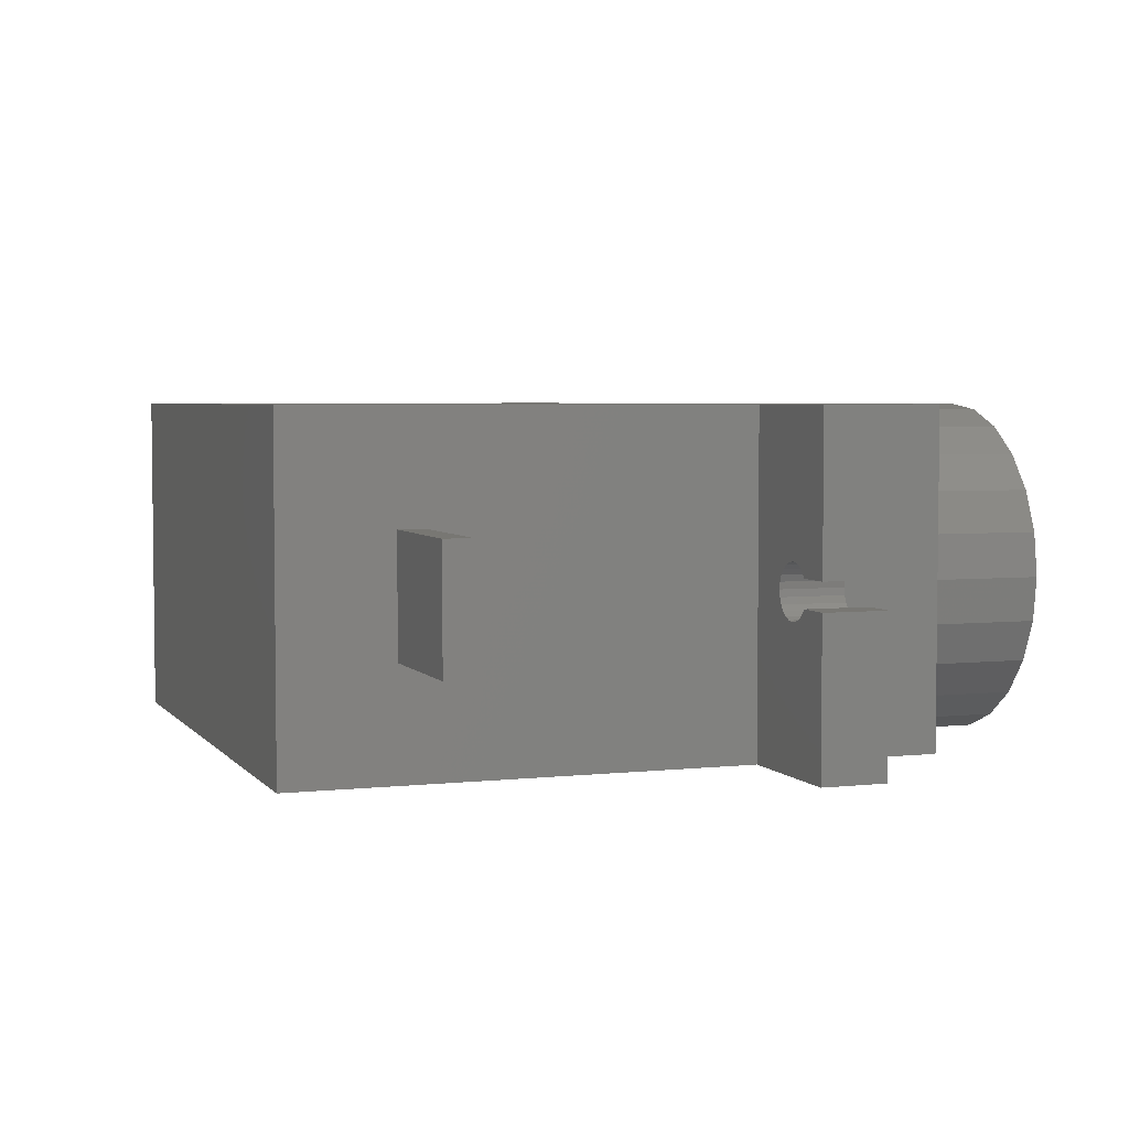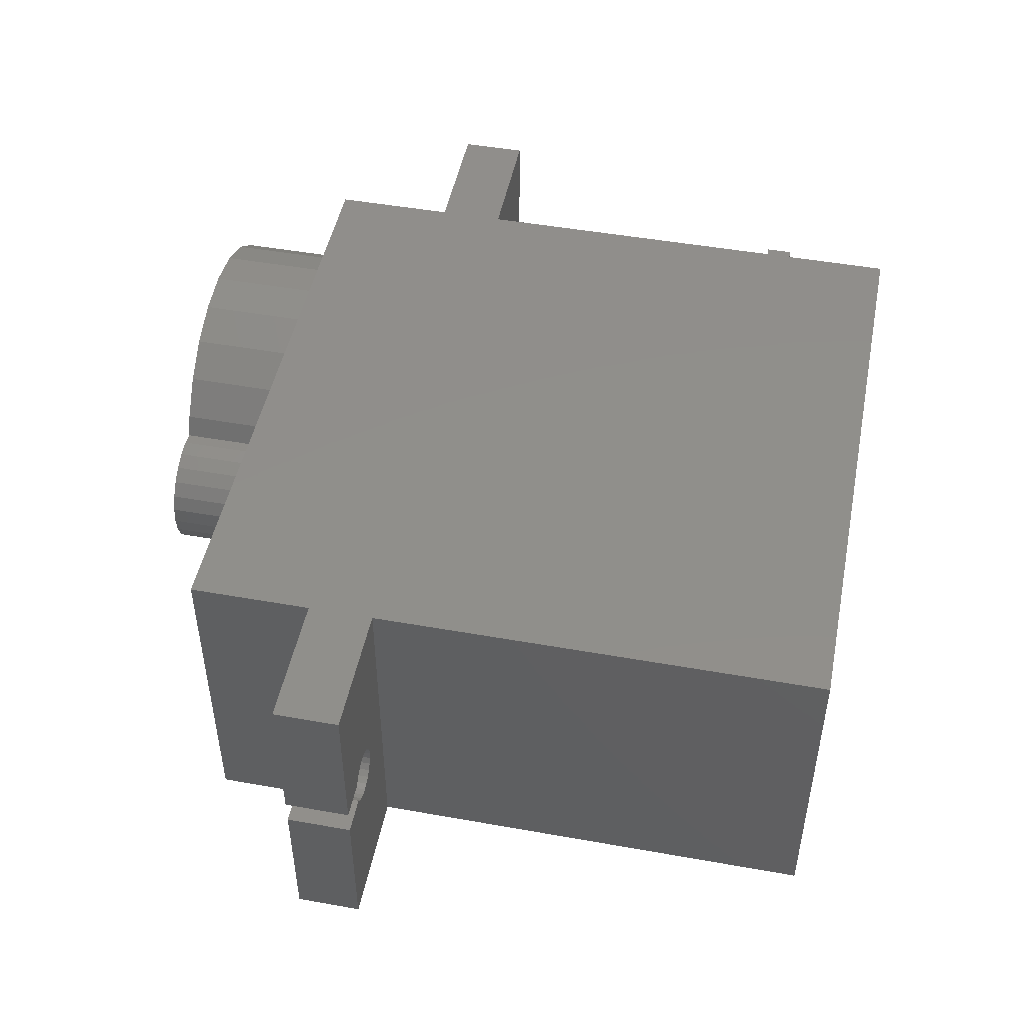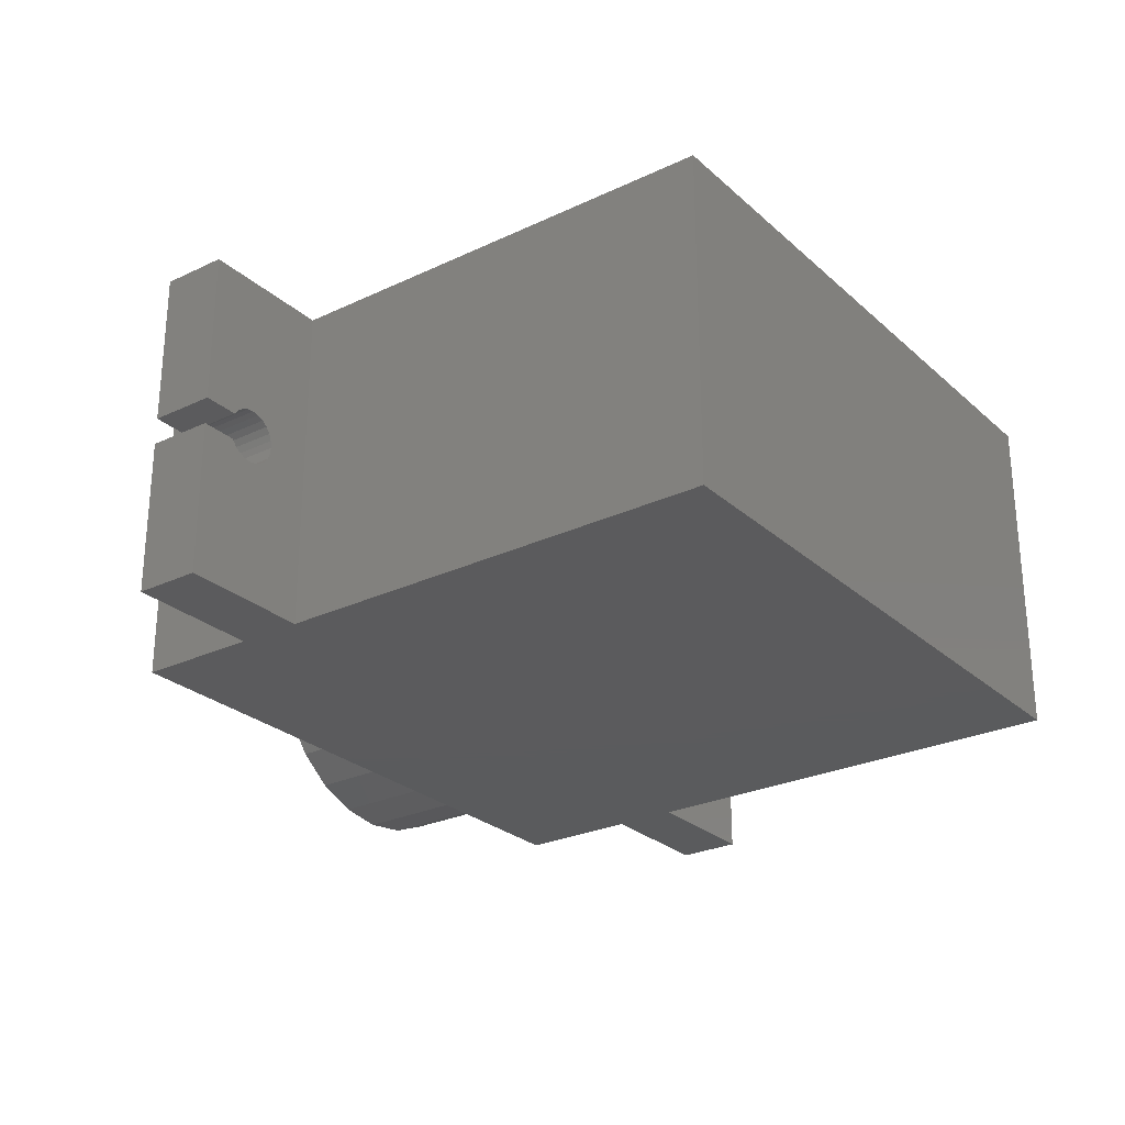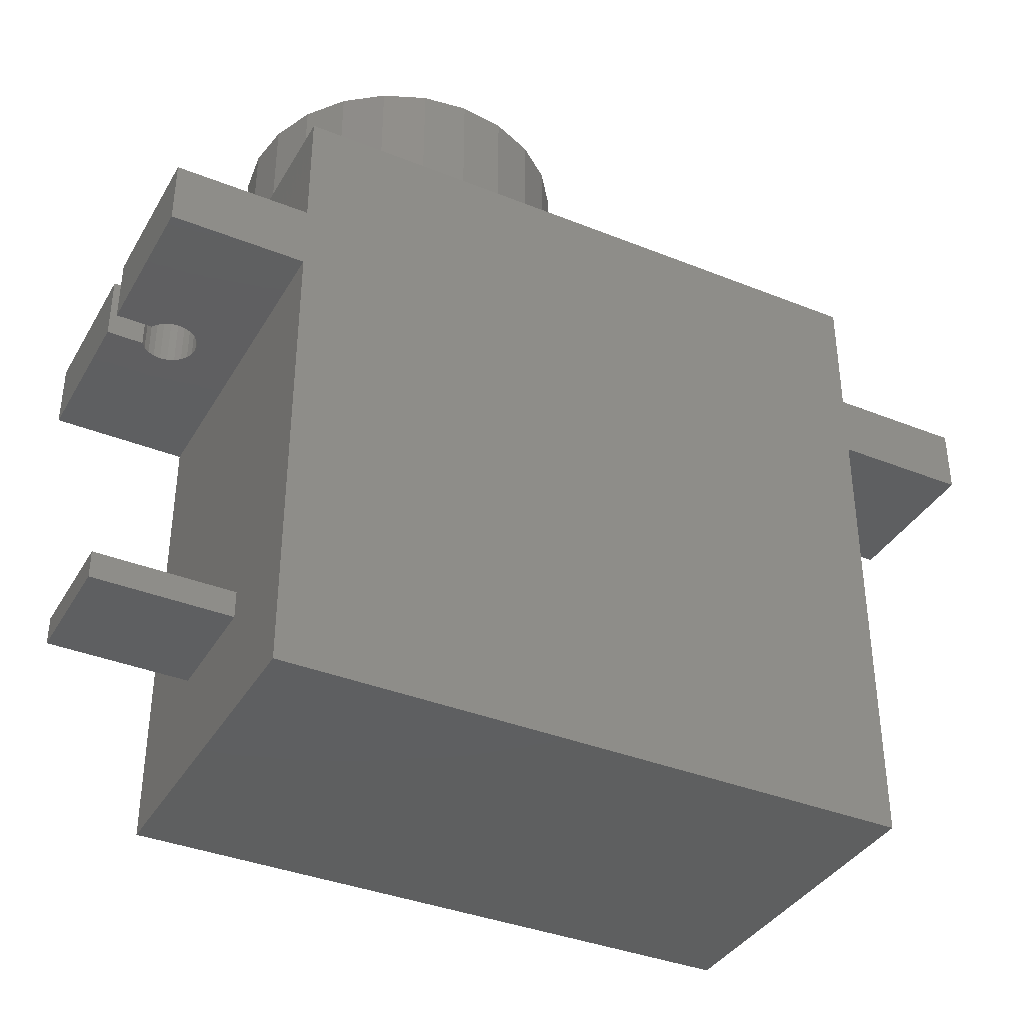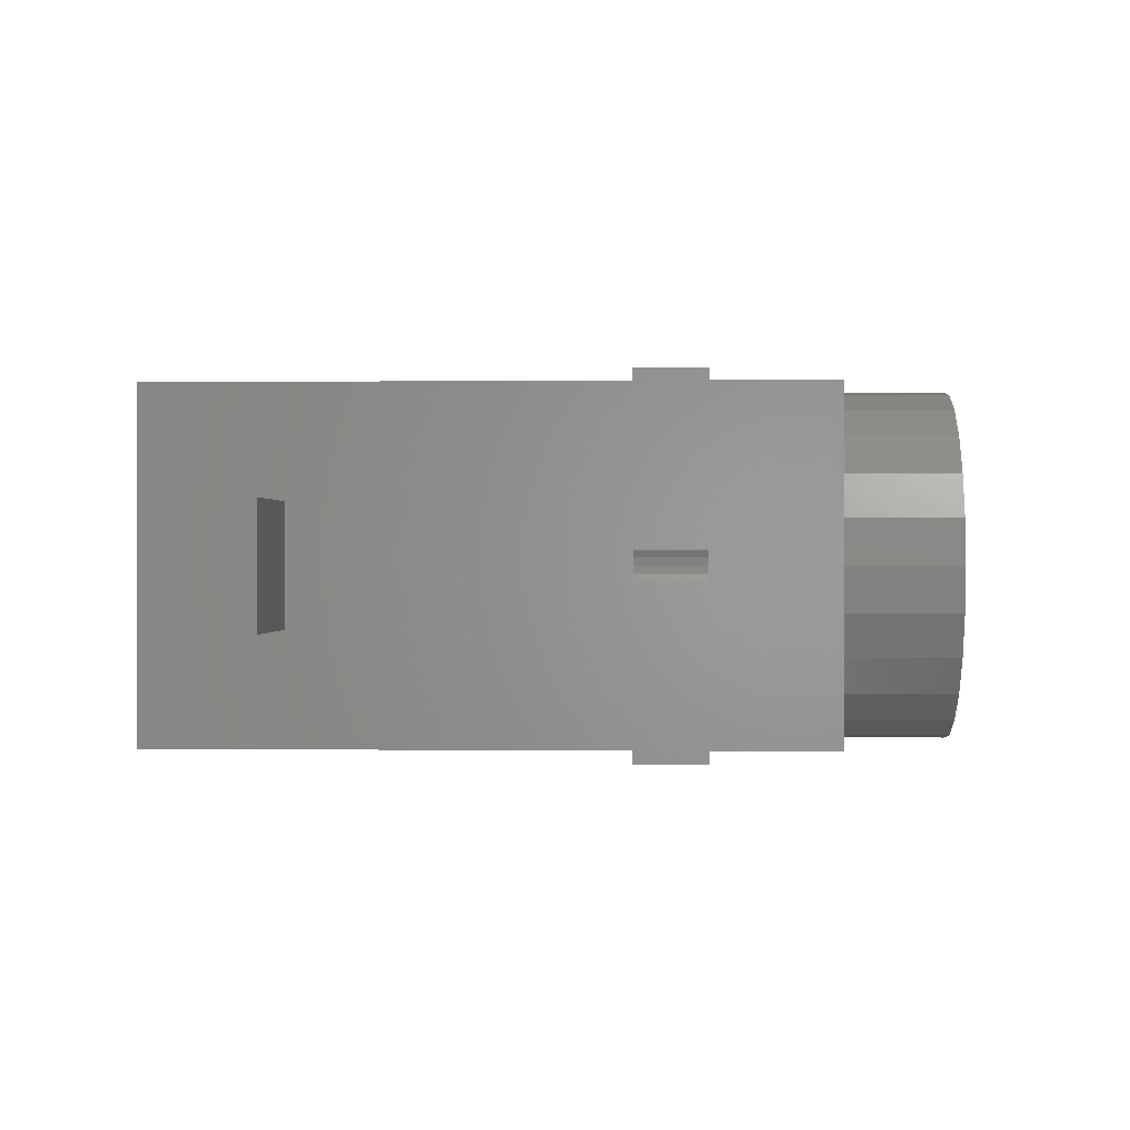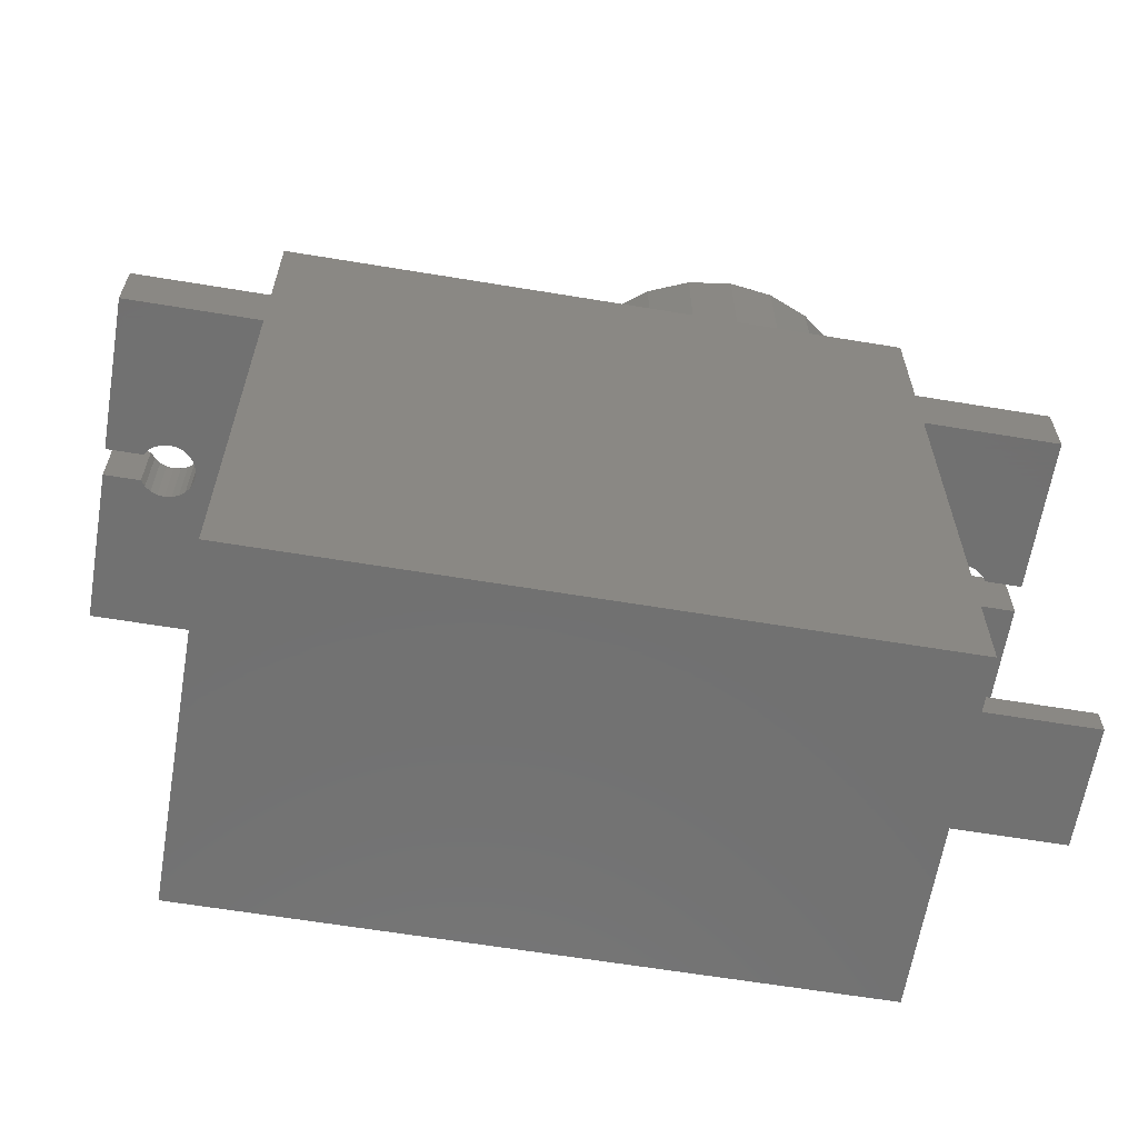
<metadata>
{"format":"stl","ext":"stl","renderer":"f3d","projection":"perspective","resolution":1024,"background":"white","views":[{"elev":4.2,"azim":-109.8,"up":"+Y"},{"elev":48.1,"azim":101.3,"up":"+Y"},{"elev":-26.7,"azim":126.4,"up":"+Y"},{"elev":-37.4,"azim":-27.2,"up":"+Z"},{"elev":0.1,"azim":-87.1,"up":"+Y"},{"elev":-63.0,"azim":170.5,"up":"+Z"}]}
</metadata>
<code>
# stl→obj: 200 verts, 396 faces
v 5.959 14.06 27.6
v 5.959 17.24 27.6
v 5.749 15.65 27.6
v 6.573 18.72 27.6
v 6.573 12.57 27.6
v 7.551 11.3 27.6
v 7.551 20 27.6
v 8.824 10.32 27.6
v 8.824 20.97 27.6
v 10.31 9.708 27.6
v 10.31 21.59 27.6
v 11.9 9.498 27.6
v 11.9 21.8 27.6
v 13.49 9.708 27.6
v 13.49 21.59 27.6
v 14.97 20.97 27.6
v 14.97 10.32 27.6
v 16.25 20 27.6
v 16.25 11.3 27.6
v 17.23 12.57 27.6
v 17.23 18.72 27.6
v 17.55 13.36 27.6
v 17.55 17.93 27.6
v 18.05 13.3 27.6
v 18.05 18 27.6
v 18.66 13.38 27.6
v 18.66 17.92 27.6
v 19.22 13.61 27.6
v 19.22 17.68 27.6
v 19.71 13.99 27.6
v 19.71 17.31 27.6
v 20.08 14.47 27.6
v 20.08 16.82 27.6
v 20.32 15.04 27.6
v 20.32 16.26 27.6
v 20.4 15.65 27.6
v 28.65 9.498 19.1
v 30.38 15.39 19.1
v 28.65 21.8 19.1
v 30.48 15.15 19.1
v 33.55 9.498 19.1
v 30.35 15.65 19.1
v 30.64 14.94 19.1
v 30.85 14.78 19.1
v 31.09 14.68 19.1
v 31.35 14.65 19.1
v 31.61 14.68 19.1
v 31.85 14.78 19.1
v 32.06 14.94 19.1
v 32.22 15.15 19.1
v 33.55 15.15 19.1
v 30.48 16.15 19.1
v 33.55 21.8 19.1
v 30.38 15.91 19.1
v 30.64 16.36 19.1
v 30.85 16.51 19.1
v 31.09 16.61 19.1
v 31.35 16.65 19.1
v 31.61 16.61 19.1
v 31.85 16.51 19.1
v 32.06 16.36 19.1
v 32.22 16.15 19.1
v 33.55 16.15 19.1
v 33.55 15.15 16.7
v 33.55 9.498 16.7
v 5.749 21.8 16.7
v 0.8494 16.15 16.7
v 0.8494 21.8 16.7
v 2.183 16.15 16.7
v 2.342 16.36 16.7
v 2.549 16.51 16.7
v 2.791 16.61 16.7
v 3.049 16.65 16.7
v 3.308 16.61 16.7
v 3.549 16.51 16.7
v 3.757 16.36 16.7
v 3.915 16.15 16.7
v 4.015 15.91 16.7
v 4.049 15.65 16.7
v 2.183 15.15 16.7
v 0.8494 9.498 16.7
v 0.8494 15.15 16.7
v 5.749 9.498 16.7
v 2.342 14.94 16.7
v 2.549 14.78 16.7
v 2.791 14.68 16.7
v 3.049 14.65 16.7
v 3.308 14.68 16.7
v 3.549 14.78 16.7
v 3.757 14.94 16.7
v 3.915 15.15 16.7
v 4.015 15.39 16.7
v 0.8494 21.8 19.1
v 0.8494 16.15 19.1
v 5.749 15.65 23.6
v 5.749 9.498 19.1
v 5.749 9.498 23.6
v 5.749 21.8 19.1
v 5.749 21.8 23.6
v 28.65 9.498 5
v 28.65 21.8 16.7
v 28.65 9.498 16.7
v 28.65 21.8 5
v 28.65 9.498 23.6
v 11.9 9.498 23.6
v 0.8494 9.498 19.1
v 28.65 21.8 23.6
v 5.749 9.498 5
v 5.749 13.5 5
v 5.749 17.8 5
v 5.749 21.8 5
v 28.65 21.8 0
v 5.749 9.498 0
v 5.749 21.8 0
v 28.65 9.498 0
v 11.9 21.8 23.6
v 33.55 21.8 16.7
v 18.66 13.38 23.6
v 19.22 13.61 23.6
v 13.49 9.708 23.6
v 17.23 12.57 23.6
v 16.25 11.3 23.6
v 14.97 10.32 23.6
v 17.55 13.36 23.6
v 18.05 13.3 23.6
v 19.71 13.99 23.6
v 20.08 14.47 23.6
v 20.32 15.04 23.6
v 20.4 15.65 23.6
v 13.49 21.59 23.6
v 14.97 20.97 23.6
v 16.25 20 23.6
v 17.23 18.72 23.6
v 17.55 17.93 23.6
v 18.05 18 23.6
v 18.66 17.92 23.6
v 19.22 17.68 23.6
v 19.71 17.31 23.6
v 20.08 16.82 23.6
v 20.32 16.26 23.6
v 0.7294 17.8 5
v 0.7294 13.5 5
v 0.7294 13.5 4
v 0.7294 17.8 4
v 5.749 17.8 4
v 5.749 13.5 4
v 5.959 14.06 23.6
v 6.573 12.57 23.6
v 7.551 11.3 23.6
v 8.824 10.32 23.6
v 10.31 9.708 23.6
v 5.959 17.24 23.6
v 6.573 18.72 23.6
v 7.551 20 23.6
v 8.824 20.97 23.6
v 10.31 21.59 23.6
v 32.06 14.94 16.7
v 31.85 14.78 16.7
v 32.22 15.15 16.7
v 32.22 16.15 16.7
v 32.06 16.36 16.7
v 31.85 16.51 16.7
v 31.61 16.61 16.7
v 31.35 16.65 16.7
v 31.09 16.61 16.7
v 30.85 16.51 16.7
v 30.64 16.36 16.7
v 30.48 16.15 16.7
v 30.38 15.91 16.7
v 30.35 15.65 16.7
v 30.38 15.39 16.7
v 30.48 15.15 16.7
v 30.64 14.94 16.7
v 30.85 14.78 16.7
v 31.09 14.68 16.7
v 31.35 14.65 16.7
v 31.61 14.68 16.7
v 2.342 14.94 19.1
v 2.183 15.15 19.1
v 2.549 14.78 19.1
v 2.791 14.68 19.1
v 3.049 14.65 19.1
v 3.308 14.68 19.1
v 3.549 14.78 19.1
v 3.757 14.94 19.1
v 3.915 15.15 19.1
v 4.015 15.39 19.1
v 4.049 15.65 19.1
v 4.015 15.91 19.1
v 3.915 16.15 19.1
v 3.757 16.36 19.1
v 3.549 16.51 19.1
v 3.308 16.61 19.1
v 3.049 16.65 19.1
v 2.791 16.61 19.1
v 2.549 16.51 19.1
v 2.342 16.36 19.1
v 2.183 16.15 19.1
v 0.8494 15.15 19.1
v 33.55 16.15 16.7
f 1 2 3
f 2 1 4
f 4 1 5
f 4 5 6
f 4 6 7
f 7 6 8
f 7 8 9
f 9 8 10
f 9 10 11
f 11 10 12
f 11 12 13
f 13 12 14
f 13 14 15
f 15 14 16
f 16 14 17
f 16 17 18
f 18 17 19
f 18 19 20
f 18 20 21
f 21 20 22
f 21 22 23
f 23 22 24
f 23 24 25
f 25 24 26
f 25 26 27
f 27 26 28
f 27 28 29
f 29 28 30
f 29 30 31
f 31 30 32
f 31 32 33
f 33 32 34
f 33 34 35
f 35 34 36
f 37 38 39
f 38 37 40
f 40 37 41
f 39 38 42
f 40 41 43
f 43 41 44
f 44 41 45
f 45 41 46
f 46 41 47
f 47 41 48
f 48 41 49
f 49 41 50
f 50 41 51
f 39 52 53
f 52 39 54
f 54 39 42
f 53 52 55
f 53 55 56
f 53 56 57
f 53 57 58
f 53 58 59
f 53 59 60
f 53 60 61
f 53 61 62
f 53 62 63
f 64 41 65
f 41 64 51
f 66 67 68
f 67 66 69
f 69 66 70
f 70 66 71
f 71 66 72
f 72 66 73
f 73 66 74
f 74 66 75
f 75 66 76
f 76 66 77
f 77 66 78
f 78 66 79
f 80 81 82
f 81 80 83
f 83 80 84
f 83 84 85
f 83 85 86
f 83 86 87
f 83 87 88
f 83 88 89
f 83 89 90
f 83 90 91
f 83 91 92
f 83 92 79
f 83 79 66
f 93 67 94
f 67 93 68
f 95 96 97
f 96 95 98
f 98 95 99
f 100 101 102
f 101 100 103
f 104 96 37
f 96 104 97
f 97 104 105
f 41 102 65
f 102 41 83
f 83 41 81
f 81 41 106
f 106 41 37
f 106 37 96
f 37 107 104
f 107 37 39
f 66 108 83
f 108 66 109
f 109 66 110
f 110 66 111
f 112 113 114
f 113 112 115
f 99 39 98
f 39 99 107
f 107 99 116
f 93 66 68
f 66 93 101
f 101 93 117
f 117 93 53
f 53 93 98
f 53 98 39
f 28 118 119
f 118 28 26
f 14 105 120
f 105 14 12
f 121 19 122
f 19 121 20
f 104 120 105
f 120 104 123
f 123 104 122
f 122 104 121
f 121 104 124
f 124 104 125
f 125 104 118
f 118 104 119
f 119 104 126
f 126 104 127
f 127 104 128
f 128 104 129
f 130 107 116
f 107 130 131
f 107 131 132
f 107 132 133
f 107 133 134
f 107 134 135
f 107 135 136
f 107 136 137
f 107 137 138
f 107 138 139
f 107 139 140
f 107 140 129
f 107 129 104
f 133 23 134
f 23 133 21
f 17 120 123
f 120 17 14
f 13 130 116
f 130 13 15
f 109 141 142
f 141 109 110
f 141 143 142
f 143 141 144
f 141 145 144
f 145 141 110
f 145 143 144
f 143 145 146
f 109 143 146
f 143 109 142
f 25 136 135
f 136 25 27
f 27 137 136
f 137 27 29
f 29 138 137
f 138 29 31
f 138 33 139
f 33 138 31
f 139 35 140
f 35 139 33
f 140 36 129
f 36 140 35
f 129 34 128
f 34 129 36
f 128 32 127
f 32 128 34
f 97 147 95
f 147 97 148
f 148 97 149
f 149 97 150
f 150 97 151
f 151 97 105
f 12 151 105
f 151 12 10
f 10 150 151
f 150 10 8
f 8 149 150
f 149 8 6
f 6 148 149
f 148 6 5
f 5 147 148
f 147 5 1
f 124 20 121
f 20 124 22
f 132 21 133
f 21 132 18
f 152 99 95
f 99 152 153
f 99 153 154
f 99 154 155
f 99 155 156
f 99 156 116
f 2 153 152
f 153 2 4
f 4 154 153
f 154 4 7
f 7 155 154
f 155 7 9
f 9 156 155
f 156 9 11
f 11 116 156
f 116 11 13
f 26 125 118
f 125 26 24
f 23 135 134
f 135 23 25
f 24 124 125
f 124 24 22
f 127 30 126
f 30 127 32
f 19 123 122
f 123 19 17
f 15 131 130
f 131 15 16
f 16 132 131
f 132 16 18
f 30 119 126
f 119 30 28
f 3 152 95
f 152 3 2
f 1 95 147
f 95 1 3
f 100 113 115
f 113 100 108
f 112 100 115
f 100 112 103
f 111 112 114
f 112 111 103
f 111 145 110
f 109 113 108
f 113 109 146
f 113 146 114
f 114 146 145
f 114 145 111
f 102 108 100
f 108 102 83
f 66 103 111
f 103 66 101
f 48 157 158
f 157 48 49
f 50 157 49
f 157 50 159
f 61 160 62
f 160 61 161
f 61 162 161
f 162 61 60
f 60 163 162
f 163 60 59
f 59 164 163
f 164 59 58
f 58 165 164
f 165 58 57
f 57 166 165
f 166 57 56
f 56 167 166
f 167 56 55
f 167 52 168
f 52 167 55
f 168 54 169
f 54 168 52
f 169 42 170
f 42 169 54
f 170 38 171
f 38 170 42
f 171 40 172
f 40 171 38
f 172 43 173
f 43 172 40
f 43 174 173
f 174 43 44
f 44 175 174
f 175 44 45
f 175 46 176
f 46 175 45
f 46 177 176
f 177 46 47
f 47 158 177
f 158 47 48
f 80 178 84
f 178 80 179
f 178 85 84
f 85 178 180
f 180 86 85
f 86 180 181
f 181 87 86
f 87 181 182
f 182 88 87
f 88 182 183
f 183 89 88
f 89 183 184
f 184 90 89
f 90 184 185
f 186 90 185
f 90 186 91
f 187 91 186
f 91 187 92
f 188 92 187
f 92 188 79
f 189 79 188
f 79 189 78
f 190 78 189
f 78 190 77
f 191 77 190
f 77 191 76
f 191 75 76
f 75 191 192
f 192 74 75
f 74 192 193
f 193 73 74
f 73 193 194
f 194 72 73
f 72 194 195
f 195 71 72
f 71 195 196
f 196 70 71
f 70 196 197
f 70 198 69
f 198 70 197
f 96 199 106
f 199 96 179
f 179 96 178
f 178 96 180
f 180 96 181
f 181 96 182
f 182 96 183
f 183 96 184
f 184 96 185
f 185 96 186
f 186 96 187
f 187 96 188
f 198 93 94
f 93 198 98
f 98 198 197
f 98 197 196
f 98 196 195
f 98 195 194
f 98 194 193
f 98 193 192
f 98 192 191
f 98 191 190
f 98 190 189
f 98 189 188
f 98 188 96
f 198 67 69
f 67 198 94
f 199 80 82
f 80 199 179
f 199 81 106
f 81 199 82
f 50 64 159
f 64 50 51
f 63 160 200
f 160 63 62
f 117 63 200
f 63 117 53
f 101 169 102
f 169 101 168
f 168 101 117
f 102 169 170
f 168 117 167
f 167 117 166
f 166 117 165
f 165 117 164
f 164 117 163
f 163 117 162
f 162 117 161
f 161 117 160
f 160 117 200
f 102 172 65
f 172 102 171
f 171 102 170
f 65 172 173
f 65 173 174
f 65 174 175
f 65 175 176
f 65 176 177
f 65 177 158
f 65 158 157
f 65 157 159
f 65 159 64

</code>
